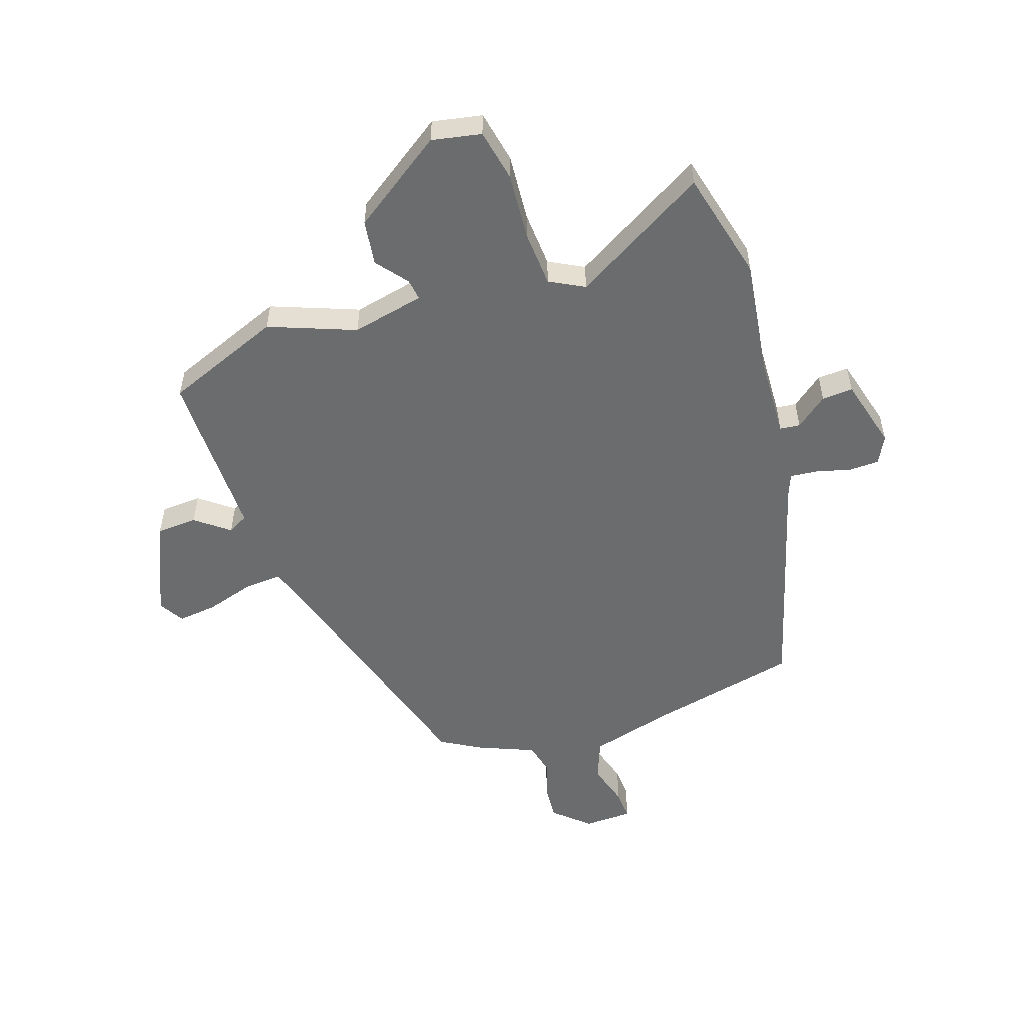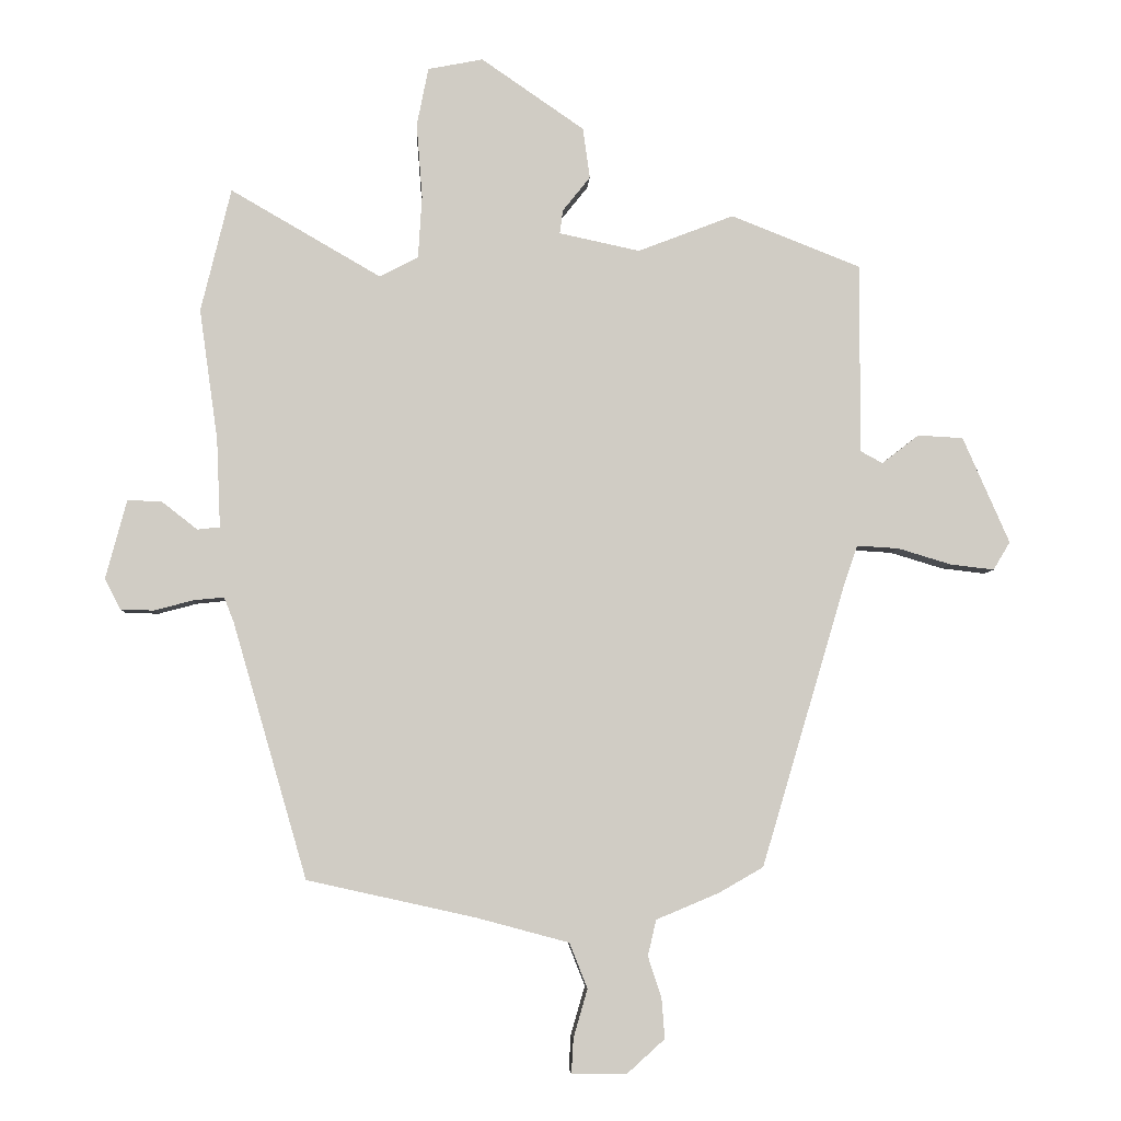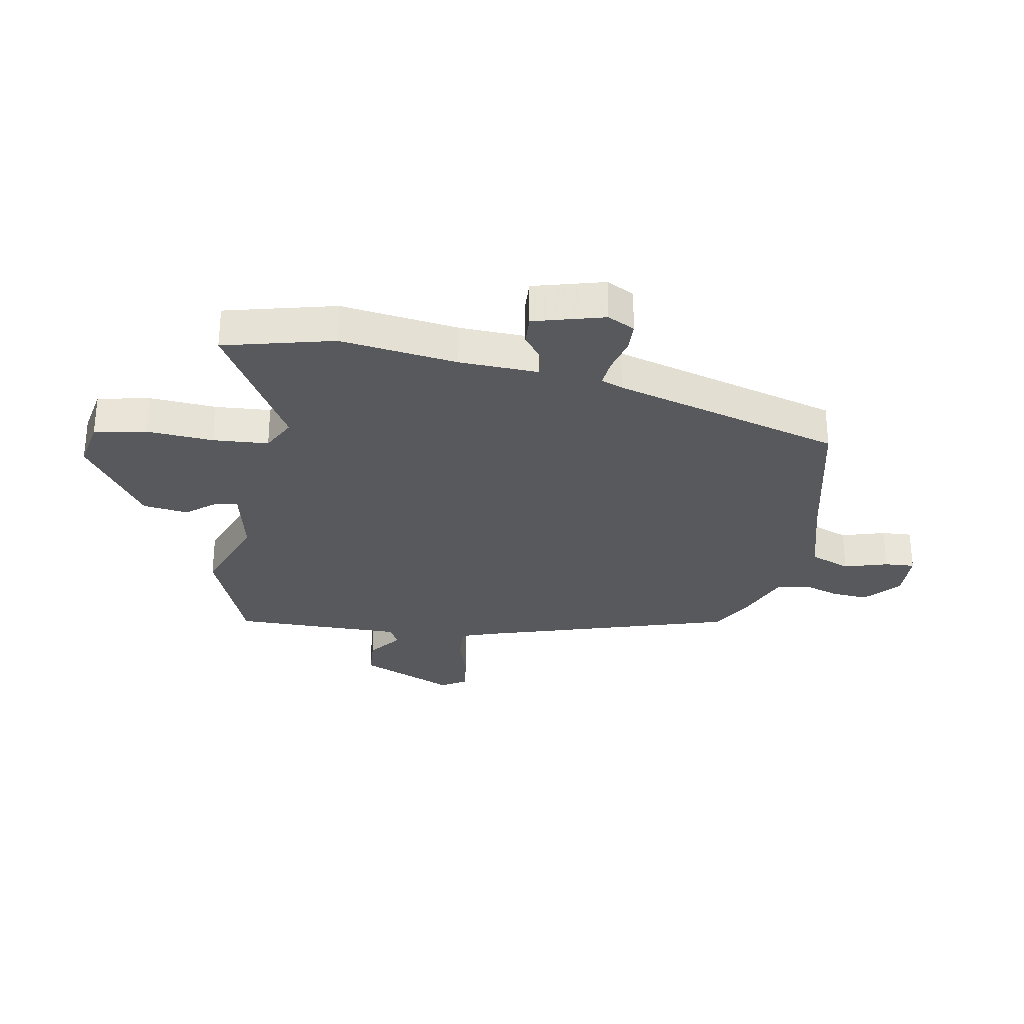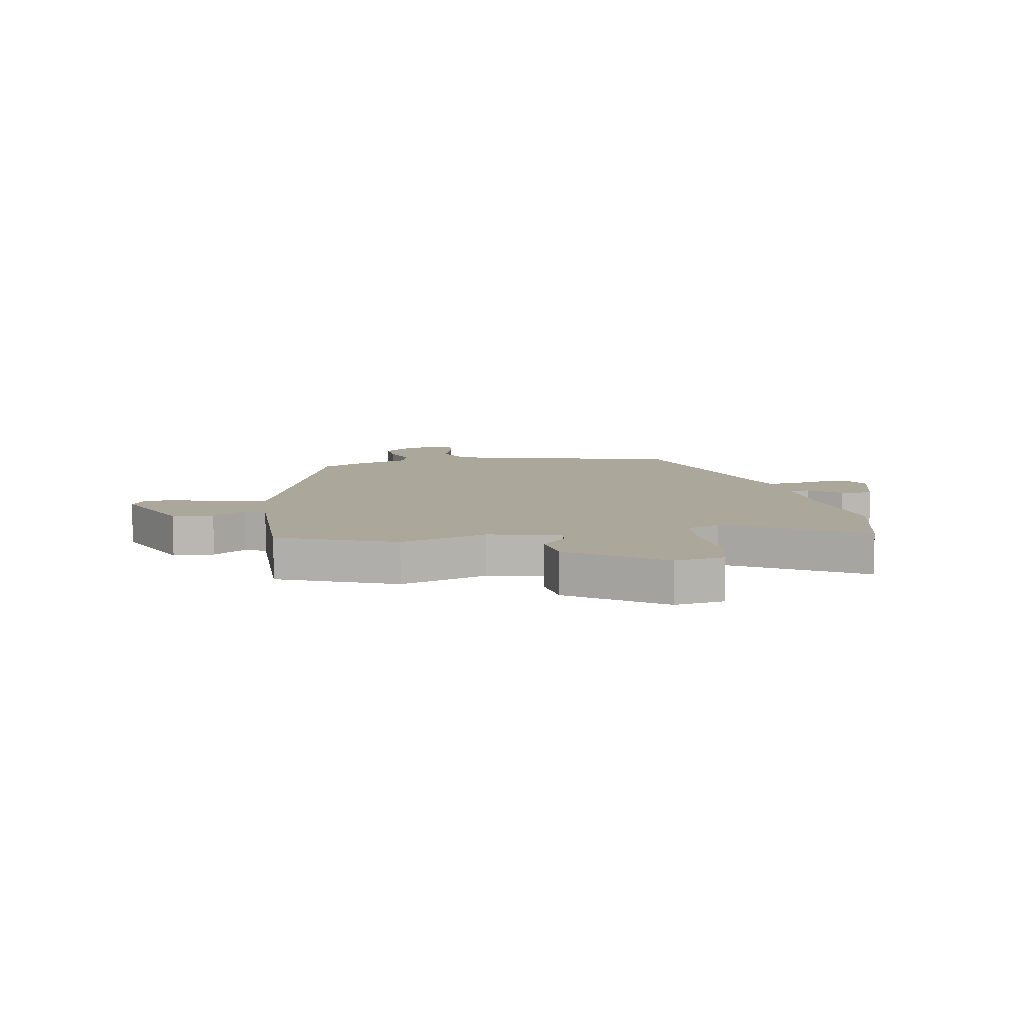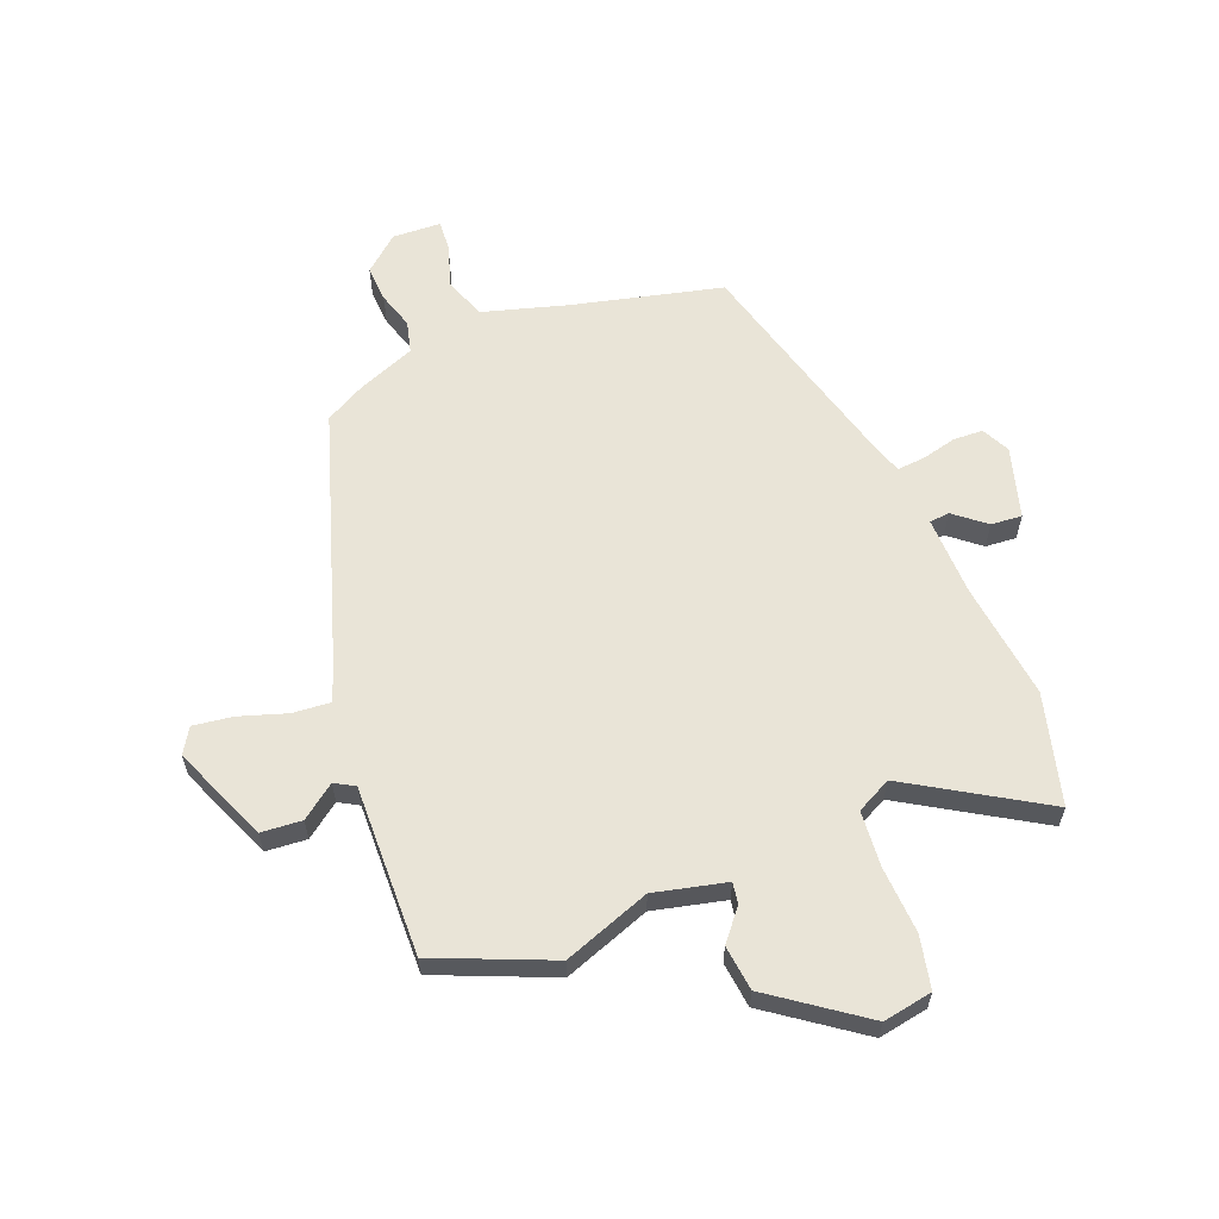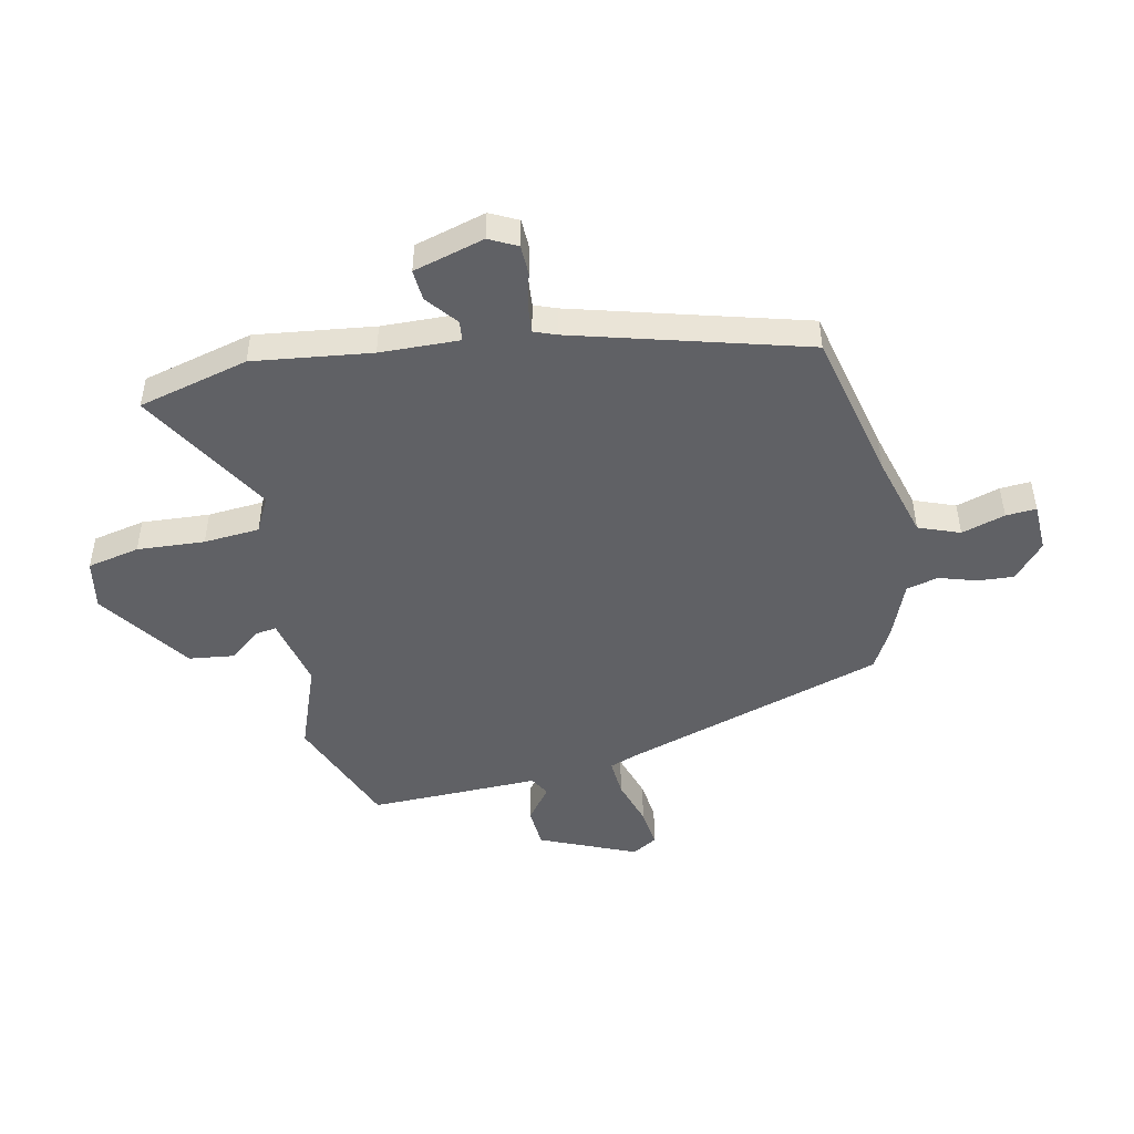
<metadata>
{"format":"obj","ext":"obj","renderer":"f3d","projection":"perspective","resolution":1024,"background":"white","views":[{"elev":-53.6,"azim":18.7,"up":"+Y"},{"elev":-5.4,"azim":177.0,"up":"+Z"},{"elev":-29.8,"azim":80.2,"up":"+Y"},{"elev":8.2,"azim":-9.1,"up":"+Y"},{"elev":60.9,"azim":-20.4,"up":"+Y"},{"elev":-47.8,"azim":102.8,"up":"+Y"}]}
</metadata>
<code>
v -0.363 0.07 -0.462
v -0.497 0.07 -0.012
v -0.516 0.07 0.043
v -0.582 0.07 0.039
v -0.665 0.07 0.014
v -0.734 0.07 0.006
v -0.76 0.07 0.05
v -0.687 0.07 0.216
v -0.616 0.07 0.22
v -0.558 0.07 0.175
v -0.523 0.07 0.194
v -0.524 0.07 0.389
v -0.524 0.07 0.491
v -0.321 0.07 0.571
v -0.171 0.07 0.513
v -0.045 0.07 0.54
v -0.05 0.07 0.577
v -0.093 0.07 0.631
v -0.082 0.07 0.71
v 0.079 0.07 0.821
v 0.165 0.07 0.804
v 0.183 0.07 0.713
v 0.174 0.07 0.596
v 0.18 0.07 0.499
v 0.24 0.07 0.467
v 0.475 0.07 0.603
v 0.522 0.07 0.41
v 0.493 0.07 0.205
v 0.487 0.07 0.067
v 0.522 0.07 0.063
v 0.577 0.07 0.106
v 0.631 0.07 0.109
v 0.664 0.07 -0.015
v 0.639 0.07 -0.063
v 0.587 0.07 -0.064
v 0.527 0.07 -0.048
v 0.479 0.07 -0.043
v 0.464 0.07 -0.081
v 0.348 0.07 -0.481
v 0.086 0.07 -0.539
v -0.06 0.07 -0.578
v -0.088 0.07 -0.649
v -0.066 0.07 -0.725
v -0.063 0.07 -0.778
v -0.148 0.07 -0.78
v -0.208 0.07 -0.726
v -0.203 0.07 -0.663
v -0.182 0.07 -0.599
v -0.195 0.07 -0.543
v -0.293 0.07 -0.502
v -0.363 0 -0.462
v -0.497 0 -0.012
v -0.516 0 0.043
v -0.582 0 0.039
v -0.665 0 0.014
v -0.734 0 0.006
v -0.76 0 0.05
v -0.687 0 0.216
v -0.616 0 0.22
v -0.558 0 0.175
v -0.523 0 0.194
v -0.524 0 0.389
v -0.524 0 0.491
v -0.321 0 0.571
v -0.171 0 0.513
v -0.045 0 0.54
v -0.05 0 0.577
v -0.093 0 0.631
v -0.082 0 0.71
v 0.079 0 0.821
v 0.165 0 0.804
v 0.183 0 0.713
v 0.174 0 0.596
v 0.18 0 0.499
v 0.24 0 0.467
v 0.475 0 0.603
v 0.522 0 0.41
v 0.493 0 0.205
v 0.487 0 0.067
v 0.522 0 0.063
v 0.577 0 0.106
v 0.631 0 0.109
v 0.664 0 -0.015
v 0.639 0 -0.063
v 0.587 0 -0.064
v 0.527 0 -0.048
v 0.479 0 -0.043
v 0.464 0 -0.081
v 0.348 0 -0.481
v 0.086 0 -0.539
v -0.06 0 -0.578
v -0.088 0 -0.649
v -0.066 0 -0.725
v -0.063 0 -0.778
v -0.148 0 -0.78
v -0.208 0 -0.726
v -0.203 0 -0.663
v -0.182 0 -0.599
v -0.195 0 -0.543
v -0.293 0 -0.502
f 49 50 1 2
f 45 46 47 48
f 43 44 45 48
f 42 43 48 49
f 41 42 49 2
f 38 39 40
f 37 38 40 41
f 33 34 35 36
f 33 36 37
f 30 31 32 33
f 29 30 33 37
f 28 29 37 41
f 25 26 27 28
f 24 25 28 41
f 20 21 22 23
f 17 18 19 20
f 16 17 20 23
f 12 13 14 15
f 11 12 15 16
f 7 8 9 10
f 7 10 11
f 4 5 6 7
f 3 4 7 11
f 16 23 24 41
f 11 16 41
f 2 3 11 41
f 52 51 100 99
f 98 97 96 95
f 98 95 94 93
f 99 98 93 92
f 52 99 92 91
f 90 89 88
f 91 90 88 87
f 86 85 84 83
f 87 86 83
f 83 82 81 80
f 87 83 80 79
f 91 87 79 78
f 78 77 76 75
f 91 78 75 74
f 73 72 71 70
f 70 69 68 67
f 73 70 67 66
f 65 64 63 62
f 66 65 62 61
f 60 59 58 57
f 61 60 57
f 57 56 55 54
f 61 57 54 53
f 91 74 73 66
f 91 66 61
f 91 61 53 52
f 1 51 52 2
f 2 52 53 3
f 3 53 54 4
f 4 54 55 5
f 5 55 56 6
f 6 56 57 7
f 7 57 58 8
f 8 58 59 9
f 9 59 60 10
f 10 60 61 11
f 11 61 62 12
f 12 62 63 13
f 13 63 64 14
f 14 64 65 15
f 15 65 66 16
f 16 66 67 17
f 17 67 68 18
f 18 68 69 19
f 19 69 70 20
f 20 70 71 21
f 21 71 72 22
f 22 72 73 23
f 23 73 74 24
f 24 74 75 25
f 25 75 76 26
f 26 76 77 27
f 27 77 78 28
f 28 78 79 29
f 29 79 80 30
f 30 80 81 31
f 31 81 82 32
f 32 82 83 33
f 33 83 84 34
f 34 84 85 35
f 35 85 86 36
f 36 86 87 37
f 37 87 88 38
f 38 88 89 39
f 39 89 90 40
f 40 90 91 41
f 41 91 92 42
f 42 92 93 43
f 43 93 94 44
f 44 94 95 45
f 45 95 96 46
f 46 96 97 47
f 47 97 98 48
f 48 98 99 49
f 49 99 100 50
f 50 100 51 1

</code>
